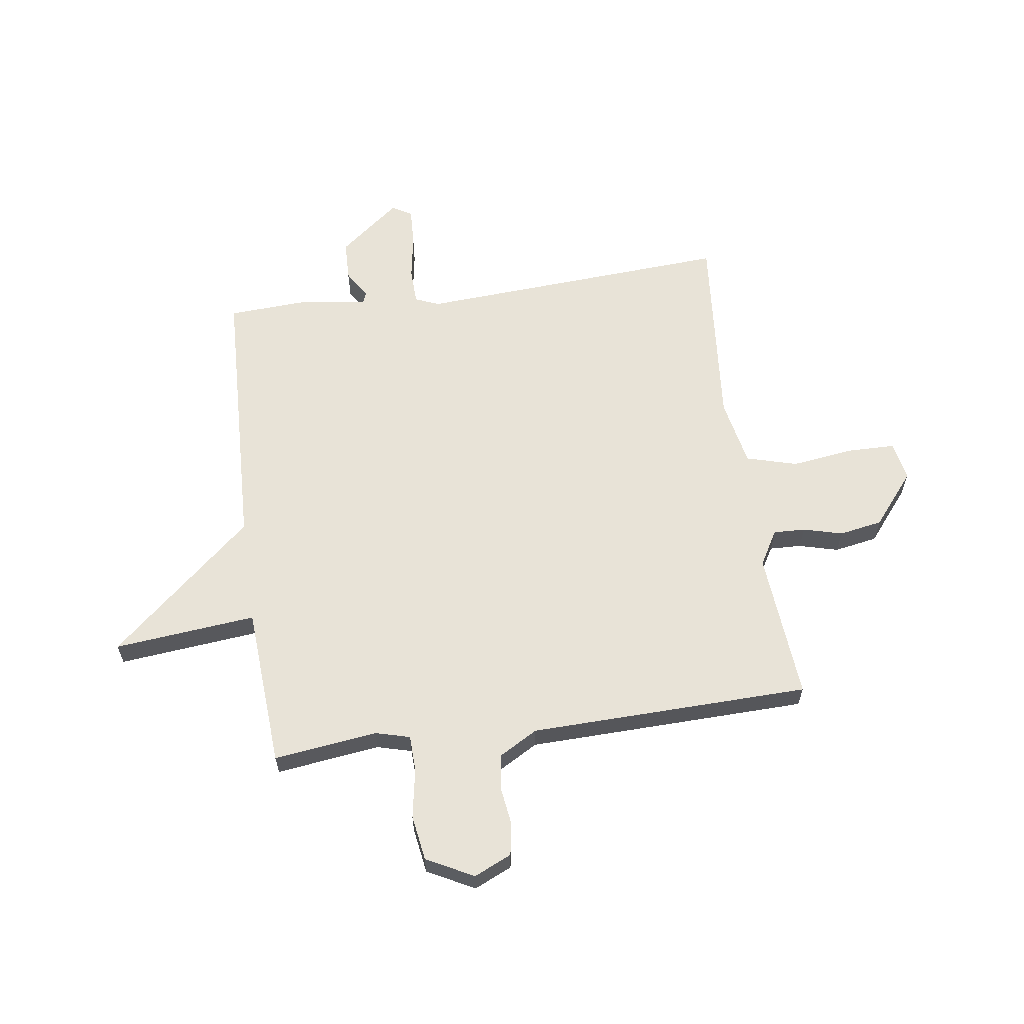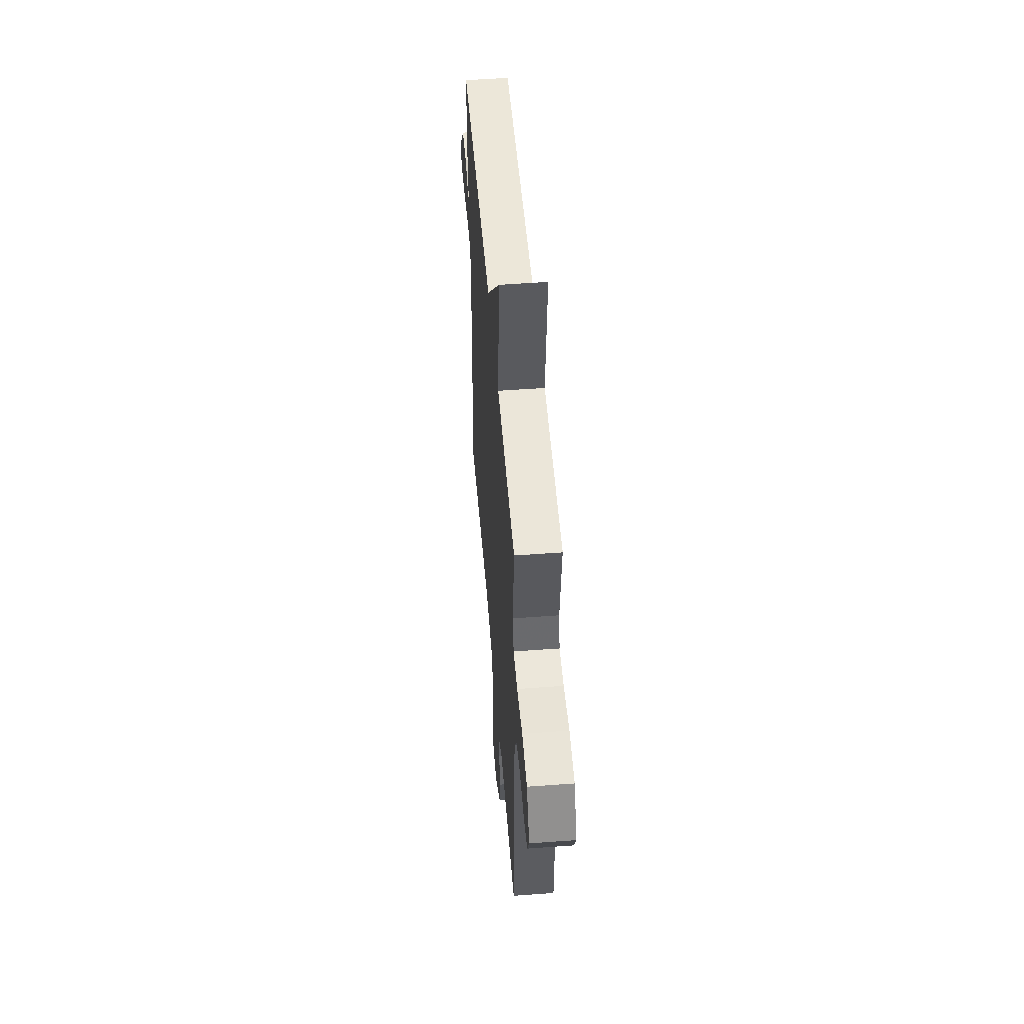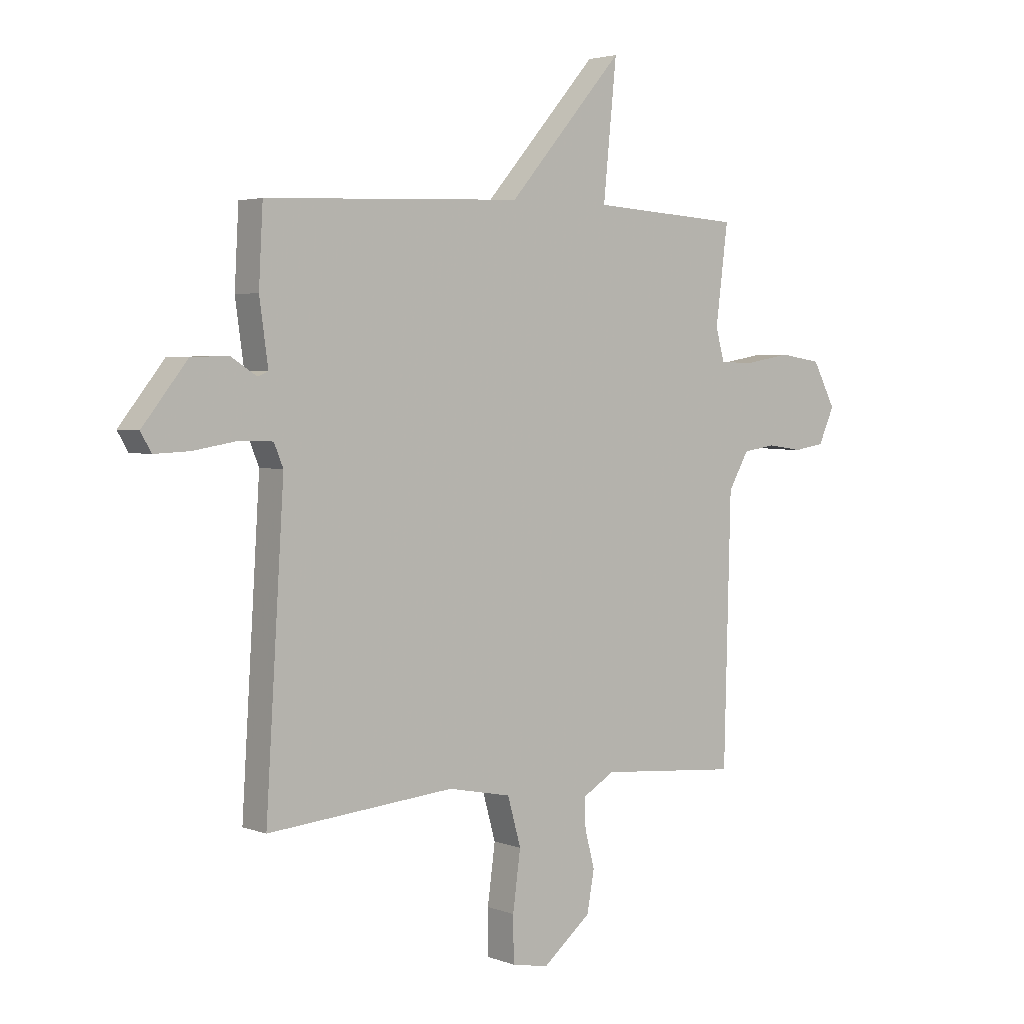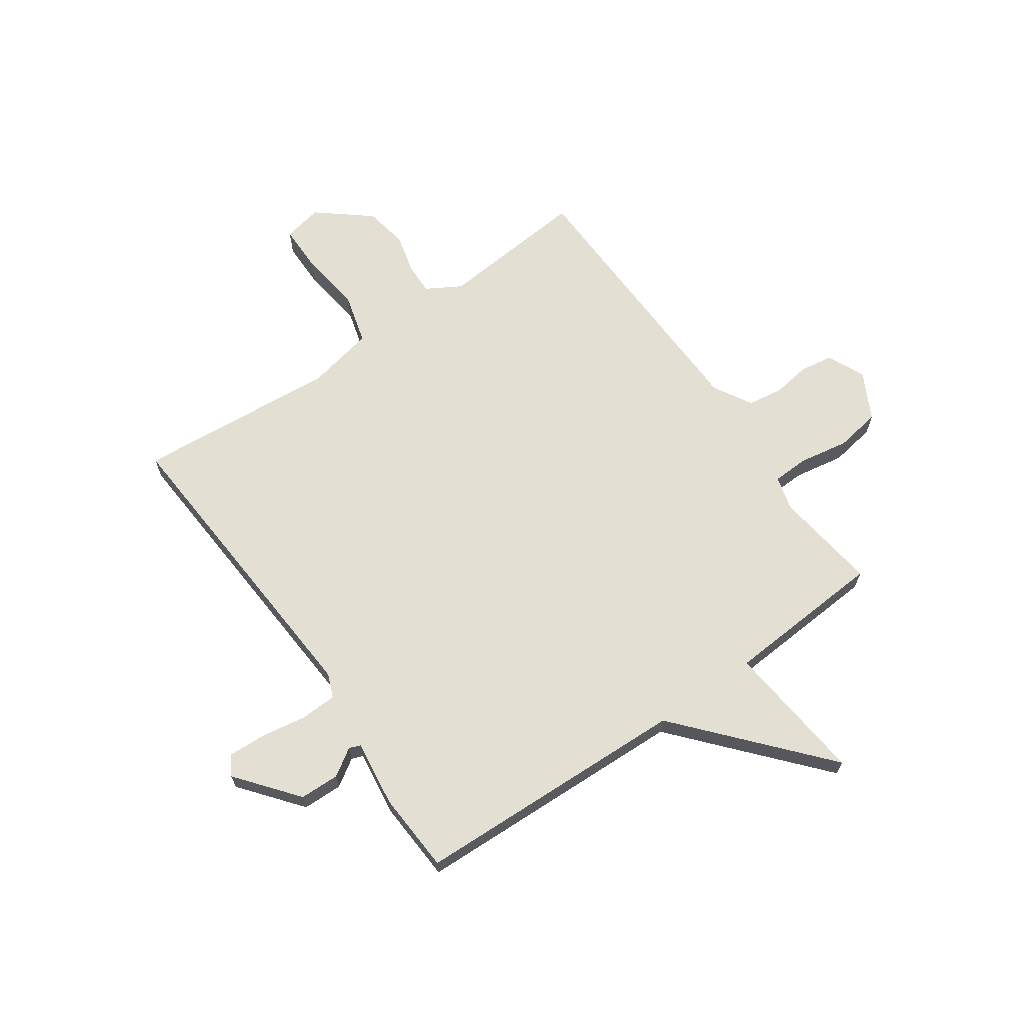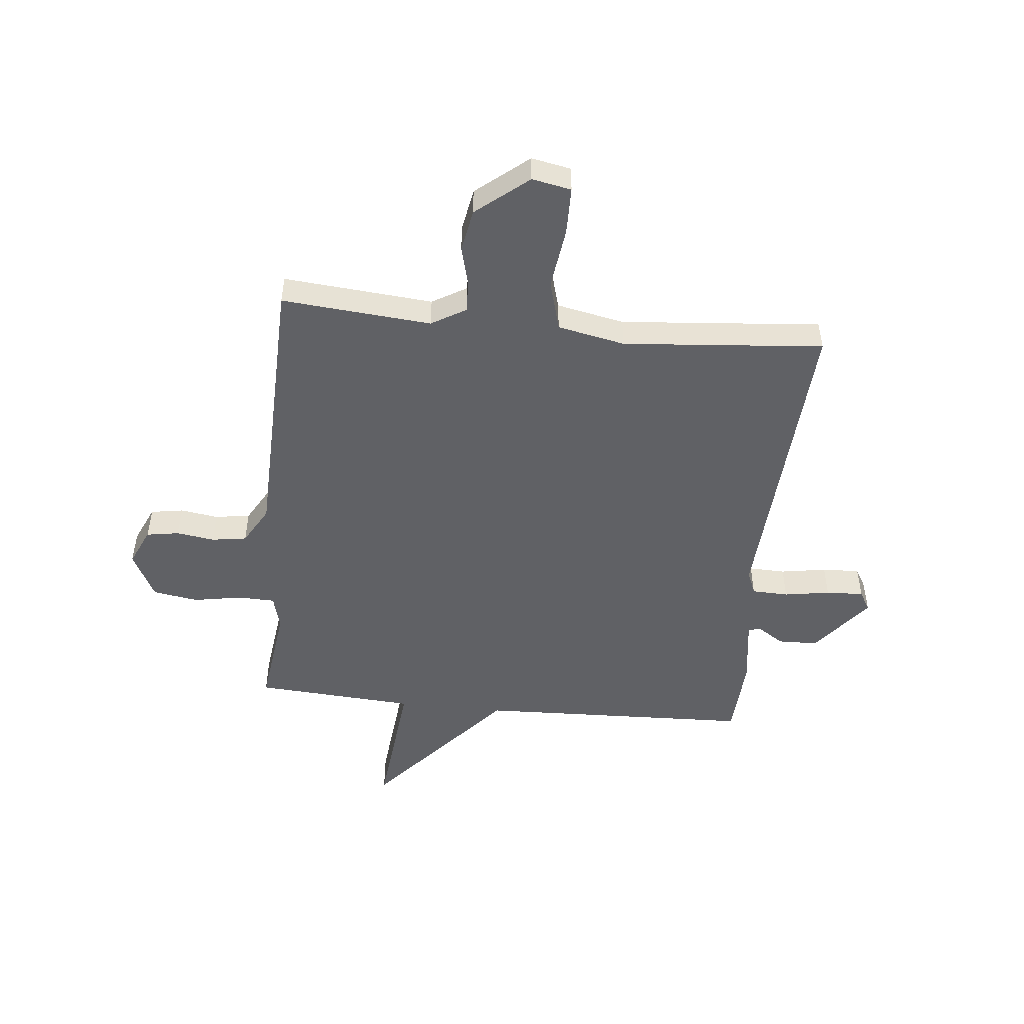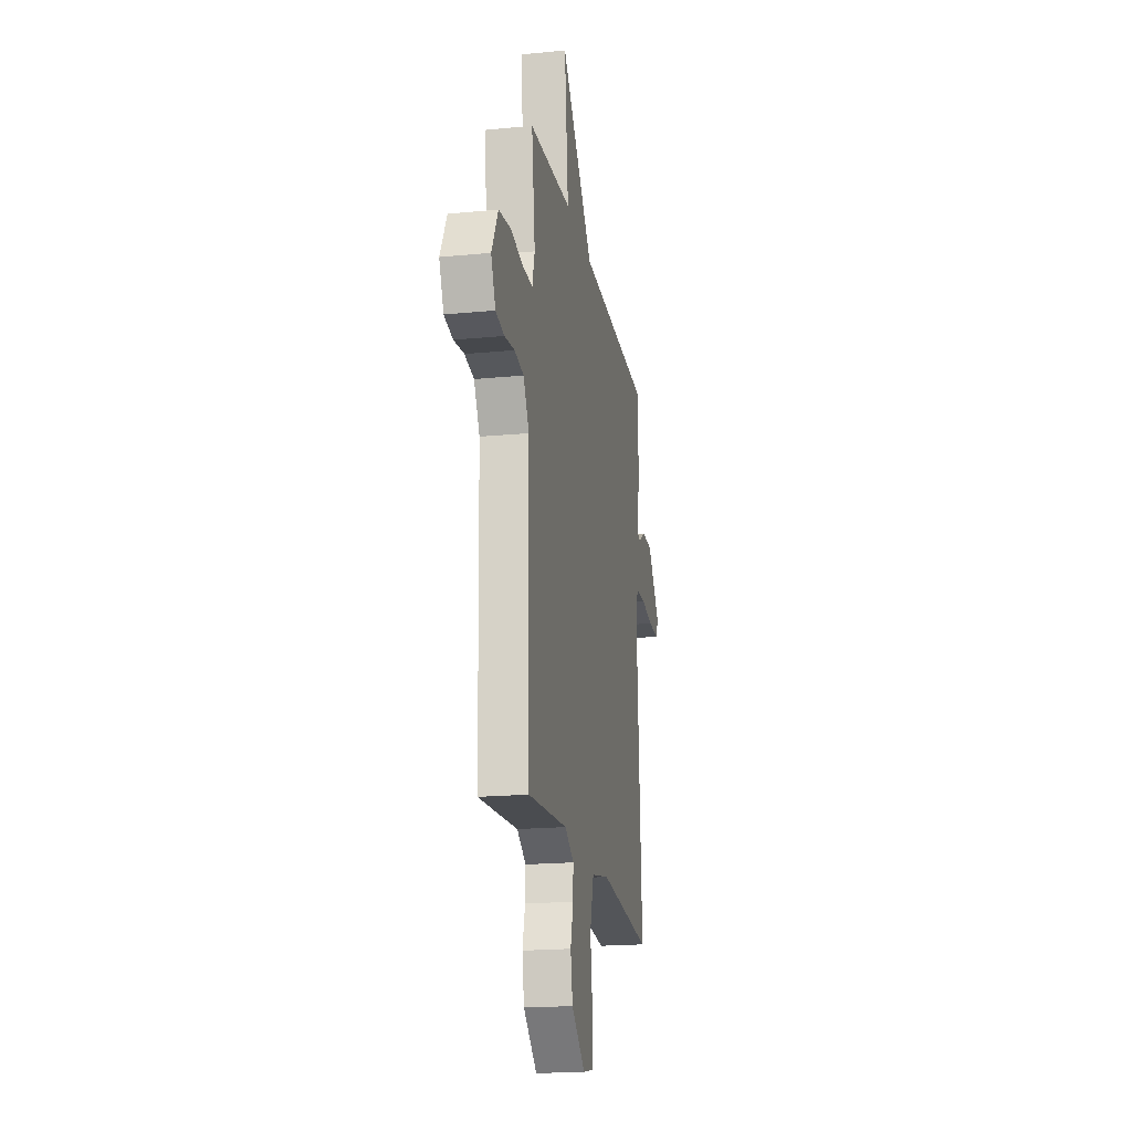
<metadata>
{"format":"obj","ext":"obj","renderer":"f3d","projection":"perspective","resolution":1024,"background":"white","views":[{"elev":61.7,"azim":82.0,"up":"+Y"},{"elev":52.3,"azim":85.4,"up":"+Z"},{"elev":3.3,"azim":-38.9,"up":"+Z"},{"elev":66.5,"azim":-35.1,"up":"+Y"},{"elev":-49.6,"azim":174.1,"up":"+Y"},{"elev":-19.5,"azim":100.2,"up":"+Z"}]}
</metadata>
<code>
v 0.5 0.07 0.5
v 0.476 0.07 0.31
v 0.493 0.07 0.247
v 0.56 0.07 0.245
v 0.65 0.07 0.261
v 0.733 0.07 0.248
v 0.778 0.07 0.162
v 0.747 0.07 0.093
v 0.687 0.07 0.083
v 0.617 0.07 0.093
v 0.553 0.07 0.083
v 0.513 0.07 0.013
v 0.5 0.07 -0.5
v 0.226 0.07 -0.477
v 0.163 0.07 -0.514
v 0.165 0.07 -0.572
v 0.184 0.07 -0.644
v 0.17 0.07 -0.723
v 0.075 0.07 -0.801
v 0.003 0.07 -0.787
v 0.002 0.07 -0.699
v 0.017 0.07 -0.586
v -0.009 0.07 -0.493
v -0.133 0.07 -0.468
v -0.5 0.07 -0.5
v -0.464 0.07 0.076
v -0.482 0.07 0.12
v -0.549 0.07 0.122
v -0.633 0.07 0.108
v -0.702 0.07 0.105
v -0.723 0.07 0.141
v -0.635 0.07 0.252
v -0.562 0.07 0.254
v -0.512 0.07 0.222
v -0.491 0.07 0.23
v -0.508 0.07 0.352
v -0.5 0.07 0.5
v 0.005 0.07 0.519
v 0.231 0.07 0.779
v 0.205 0.07 0.519
v 0.5 0 0.5
v 0.476 0 0.31
v 0.493 0 0.247
v 0.56 0 0.245
v 0.65 0 0.261
v 0.733 0 0.248
v 0.778 0 0.162
v 0.747 0 0.093
v 0.687 0 0.083
v 0.617 0 0.093
v 0.553 0 0.083
v 0.513 0 0.013
v 0.5 0 -0.5
v 0.226 0 -0.477
v 0.163 0 -0.514
v 0.165 0 -0.572
v 0.184 0 -0.644
v 0.17 0 -0.723
v 0.075 0 -0.801
v 0.003 0 -0.787
v 0.002 0 -0.699
v 0.017 0 -0.586
v -0.009 0 -0.493
v -0.133 0 -0.468
v -0.5 0 -0.5
v -0.464 0 0.076
v -0.482 0 0.12
v -0.549 0 0.122
v -0.633 0 0.108
v -0.702 0 0.105
v -0.723 0 0.141
v -0.635 0 0.252
v -0.562 0 0.254
v -0.512 0 0.222
v -0.491 0 0.23
v -0.508 0 0.352
v -0.5 0 0.5
v 0.005 0 0.519
v 0.231 0 0.779
v 0.205 0 0.519
f 38 39 40
f 40 1 2
f 38 40 2
f 37 38 2
f 36 37 2
f 35 36 2
f 34 35 2 3
f 32 33 34
f 31 32 34
f 30 31 34
f 29 30 34
f 28 29 34
f 34 3 4
f 28 34 4
f 27 28 4
f 26 27 4
f 24 25 26 4
f 23 24 4 5
f 22 23 5
f 20 21 22
f 19 20 22
f 18 19 22
f 17 18 22
f 16 17 22
f 15 16 22
f 14 15 22 5
f 12 13 14
f 11 12 14 5
f 5 6 7
f 11 5 7
f 10 11 7
f 7 8 9 10
f 80 79 78
f 42 41 80
f 42 80 78
f 42 78 77
f 42 77 76
f 42 76 75
f 43 42 75 74
f 74 73 72
f 74 72 71
f 74 71 70
f 74 70 69
f 74 69 68
f 44 43 74
f 44 74 68
f 44 68 67
f 44 67 66
f 44 66 65 64
f 45 44 64 63
f 45 63 62
f 62 61 60
f 62 60 59
f 62 59 58
f 62 58 57
f 62 57 56
f 62 56 55
f 45 62 55 54
f 54 53 52
f 45 54 52 51
f 47 46 45
f 47 45 51
f 47 51 50
f 50 49 48 47
f 1 41 42 2
f 2 42 43 3
f 3 43 44 4
f 4 44 45 5
f 5 45 46 6
f 6 46 47 7
f 7 47 48 8
f 8 48 49 9
f 9 49 50 10
f 10 50 51 11
f 11 51 52 12
f 12 52 53 13
f 13 53 54 14
f 14 54 55 15
f 15 55 56 16
f 16 56 57 17
f 17 57 58 18
f 18 58 59 19
f 19 59 60 20
f 20 60 61 21
f 21 61 62 22
f 22 62 63 23
f 23 63 64 24
f 24 64 65 25
f 25 65 66 26
f 26 66 67 27
f 27 67 68 28
f 28 68 69 29
f 29 69 70 30
f 30 70 71 31
f 31 71 72 32
f 32 72 73 33
f 33 73 74 34
f 34 74 75 35
f 35 75 76 36
f 36 76 77 37
f 37 77 78 38
f 38 78 79 39
f 39 79 80 40
f 40 80 41 1

</code>
